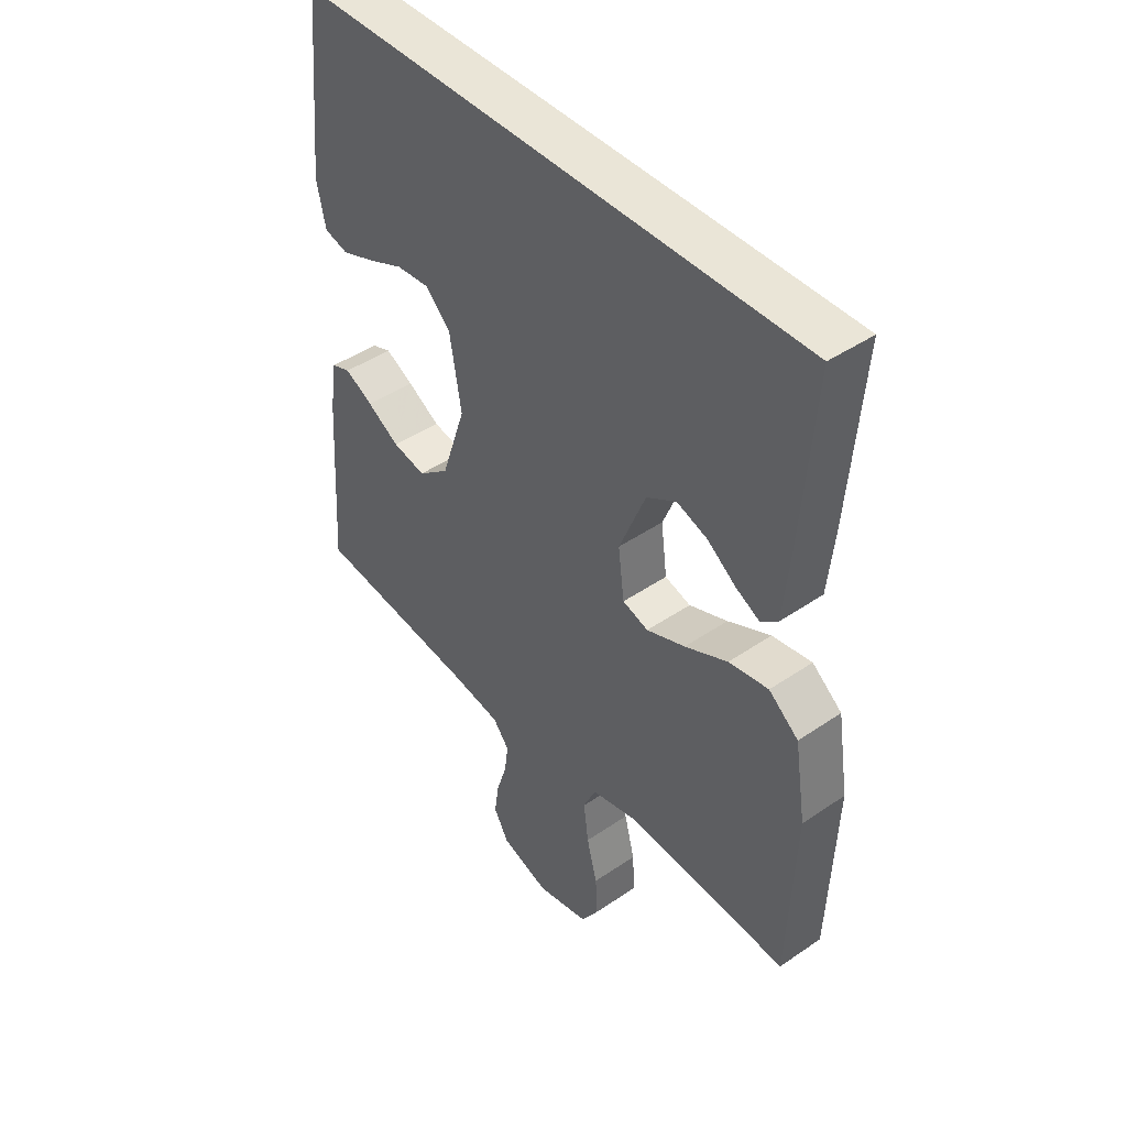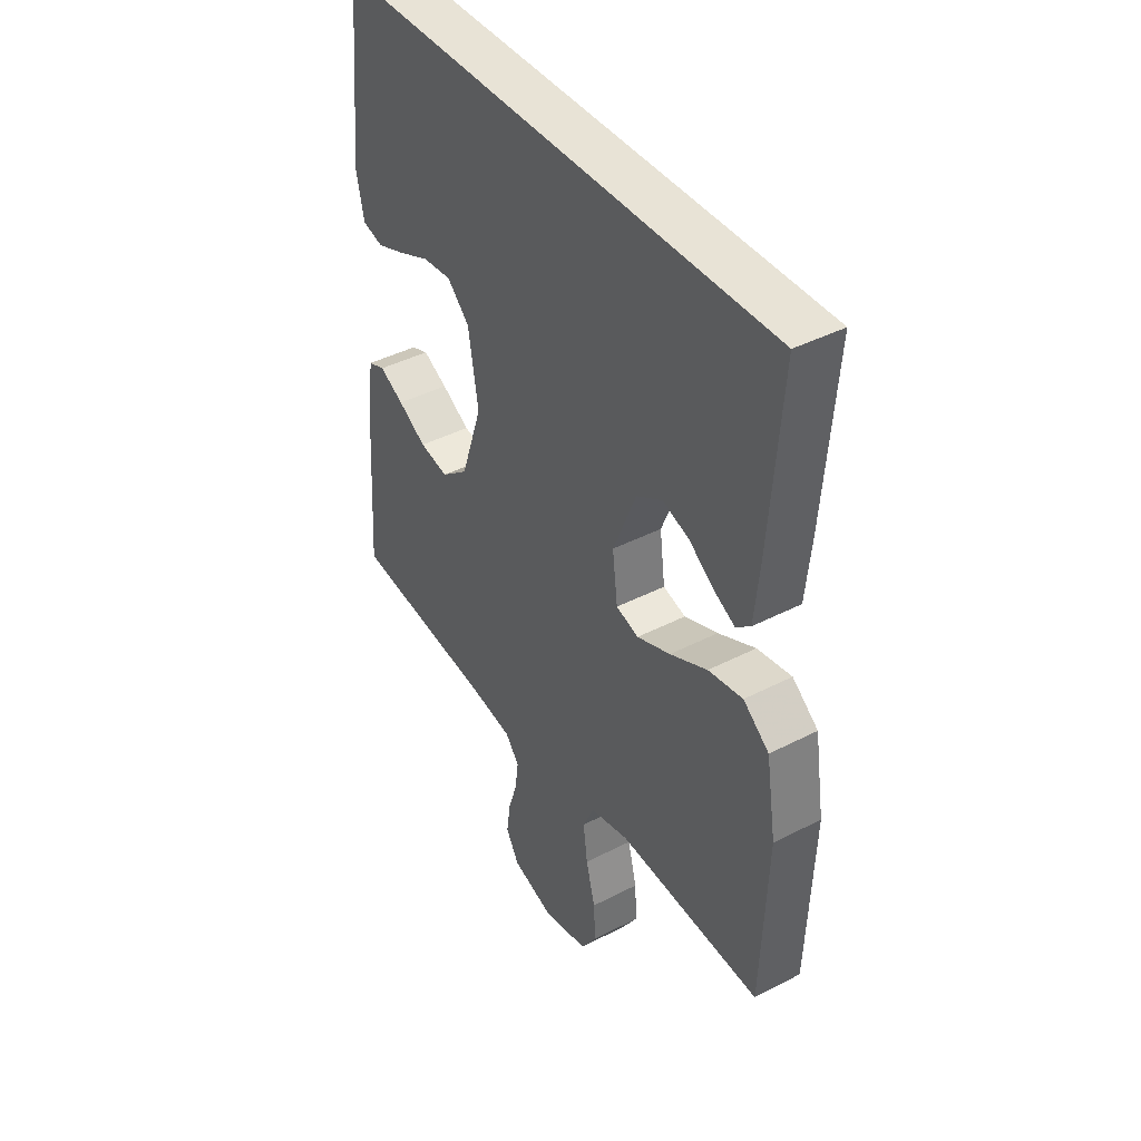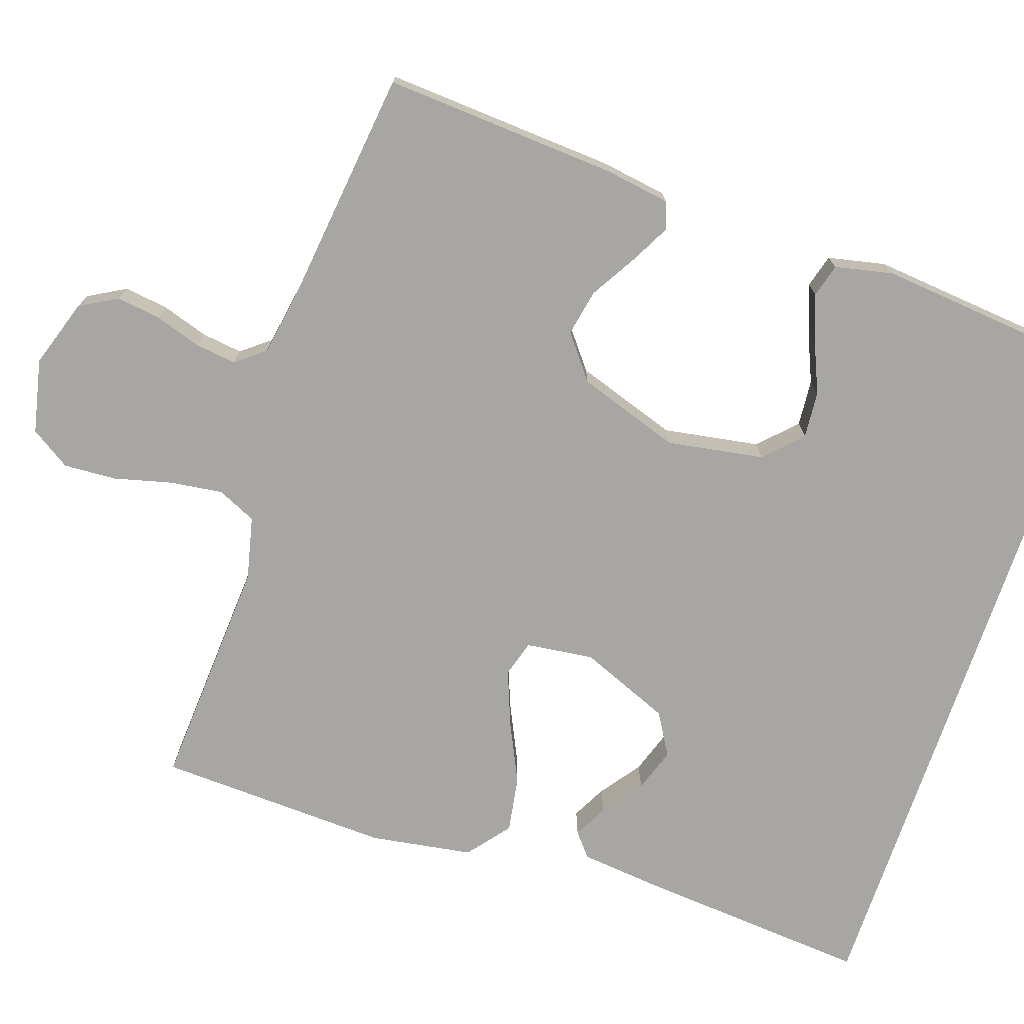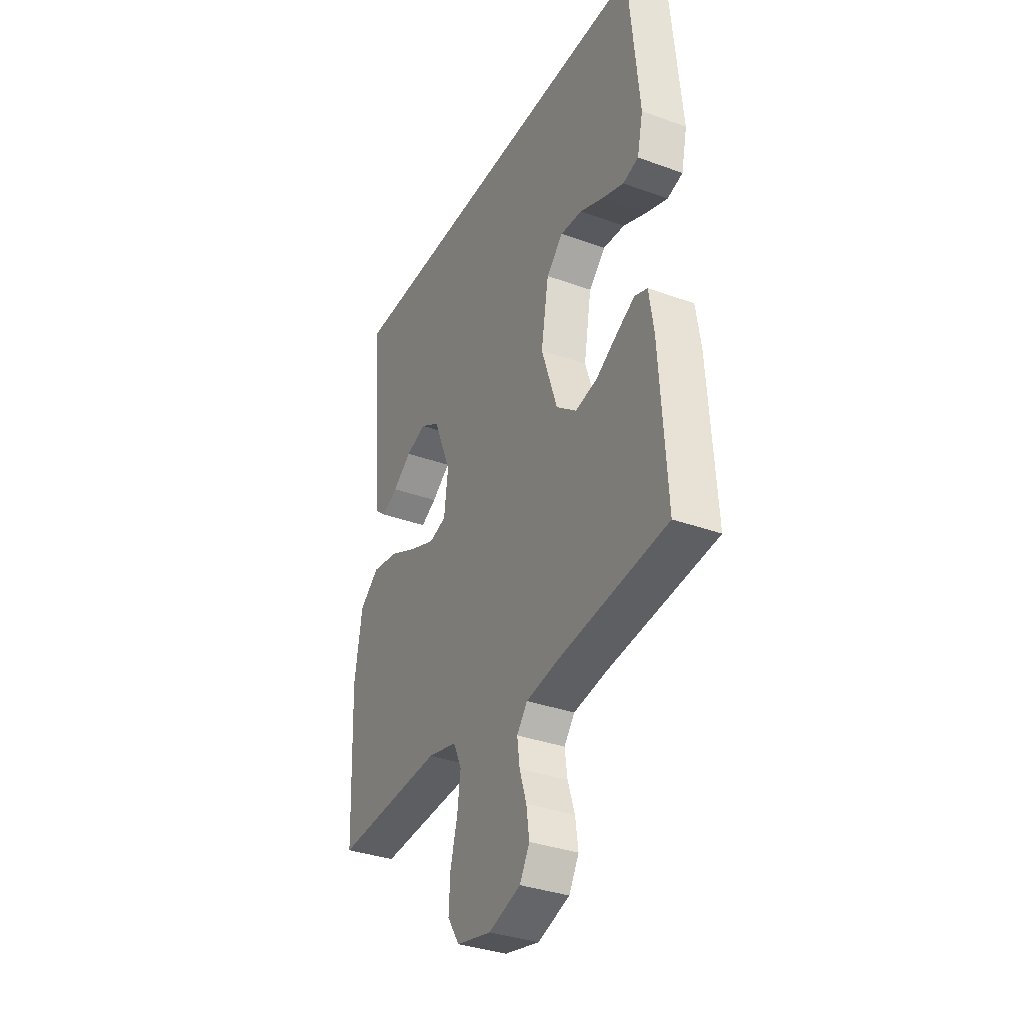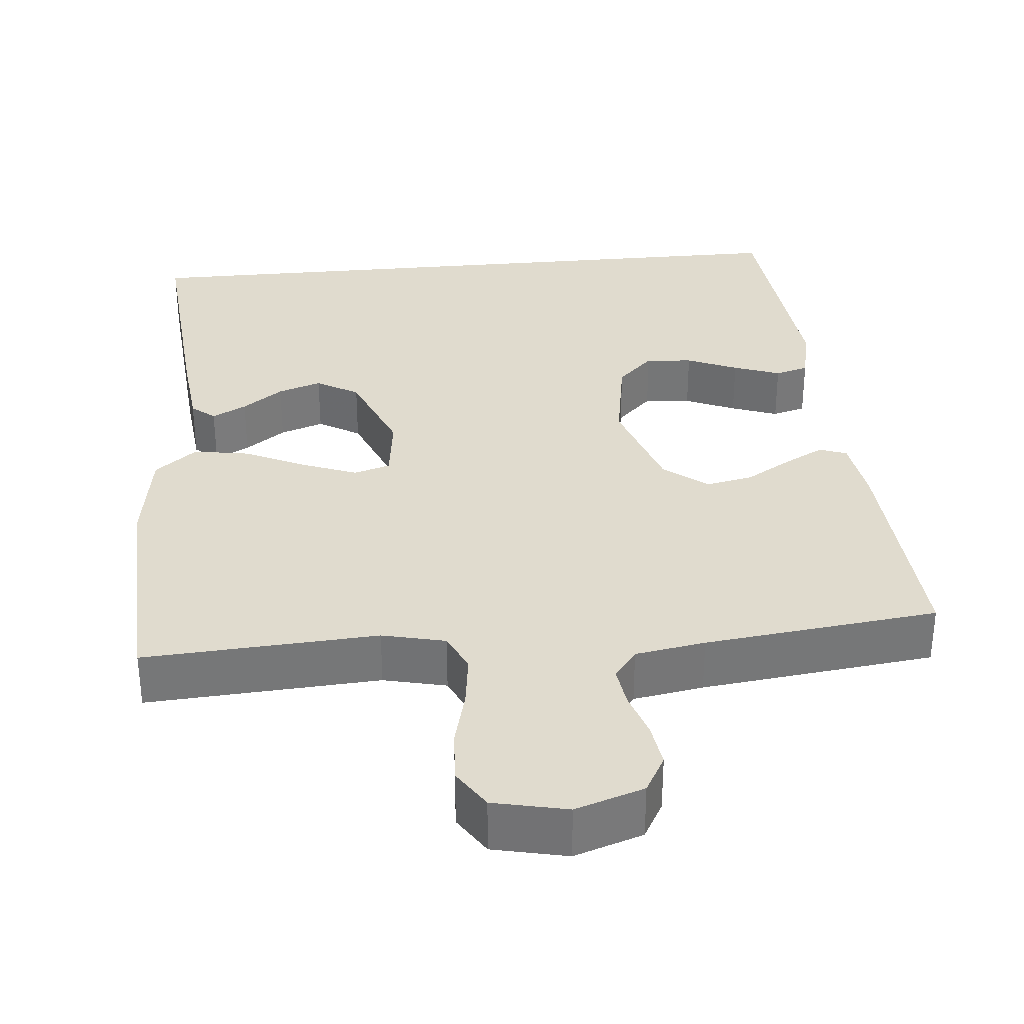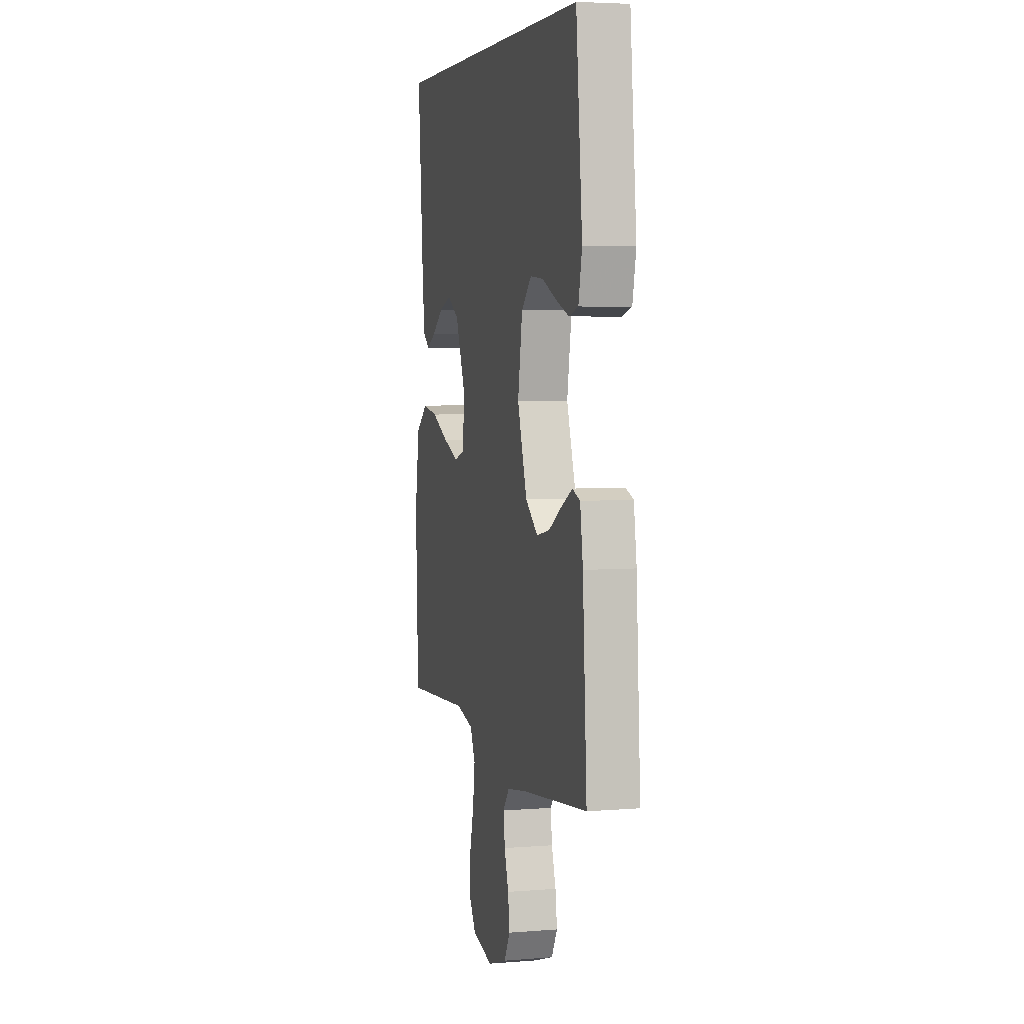
<metadata>
{"format":"obj","ext":"obj","renderer":"f3d","projection":"perspective","resolution":1024,"background":"white","views":[{"elev":44.2,"azim":51.3,"up":"+Z"},{"elev":41.5,"azim":57.9,"up":"+Z"},{"elev":-74.0,"azim":-108.7,"up":"+Y"},{"elev":-34.5,"azim":-116.1,"up":"+Z"},{"elev":33.4,"azim":174.6,"up":"+Y"},{"elev":4.6,"azim":-104.5,"up":"+Z"}]}
</metadata>
<code>
v -0.445 0.07 0.5
v 0.478 0.07 0.5
v 0.454 0.07 0.2
v 0.443 0.07 0.094
v 0.413 0.07 0.069
v 0.369 0.07 0.092
v 0.317 0.07 0.13
v 0.261 0.07 0.149
v 0.207 0.07 0.117
v 0.159 0.07 0
v 0.17 0.07 -0.087
v 0.217 0.07 -0.101
v 0.287 0.07 -0.074
v 0.365 0.07 -0.037
v 0.437 0.07 -0.025
v 0.491 0.07 -0.068
v 0.512 0.07 -0.2
v 0.5 0.07 -0.5
v 0.2 0.07 -0.482
v 0.119 0.07 -0.501
v 0.096 0.07 -0.551
v 0.105 0.07 -0.619
v 0.124 0.07 -0.693
v 0.128 0.07 -0.761
v 0.095 0.07 -0.812
v 0 0.07 -0.833
v -0.088 0.07 -0.804
v -0.115 0.07 -0.756
v -0.107 0.07 -0.699
v -0.088 0.07 -0.64
v -0.081 0.07 -0.587
v -0.11 0.07 -0.55
v -0.2 0.07 -0.535
v -0.5 0.07 -0.5
v -0.481 0.07 -0.2
v -0.468 0.07 -0.115
v -0.433 0.07 -0.102
v -0.382 0.07 -0.129
v -0.323 0.07 -0.164
v -0.263 0.07 -0.176
v -0.207 0.07 -0.132
v -0.163 0.07 0
v -0.184 0.07 0.124
v -0.23 0.07 0.169
v -0.29 0.07 0.164
v -0.355 0.07 0.136
v -0.415 0.07 0.114
v -0.458 0.07 0.126
v -0.474 0.07 0.2
v -0.445 0 0.5
v 0.478 0 0.5
v 0.454 0 0.2
v 0.443 0 0.094
v 0.413 0 0.069
v 0.369 0 0.092
v 0.317 0 0.13
v 0.261 0 0.149
v 0.207 0 0.117
v 0.159 0 0
v 0.17 0 -0.087
v 0.217 0 -0.101
v 0.287 0 -0.074
v 0.365 0 -0.037
v 0.437 0 -0.025
v 0.491 0 -0.068
v 0.512 0 -0.2
v 0.5 0 -0.5
v 0.2 0 -0.482
v 0.119 0 -0.501
v 0.096 0 -0.551
v 0.105 0 -0.619
v 0.124 0 -0.693
v 0.128 0 -0.761
v 0.095 0 -0.812
v 0 0 -0.833
v -0.088 0 -0.804
v -0.115 0 -0.756
v -0.107 0 -0.699
v -0.088 0 -0.64
v -0.081 0 -0.587
v -0.11 0 -0.55
v -0.2 0 -0.535
v -0.5 0 -0.5
v -0.481 0 -0.2
v -0.468 0 -0.115
v -0.433 0 -0.102
v -0.382 0 -0.129
v -0.323 0 -0.164
v -0.263 0 -0.176
v -0.207 0 -0.132
v -0.163 0 0
v -0.184 0 0.124
v -0.23 0 0.169
v -0.29 0 0.164
v -0.355 0 0.136
v -0.415 0 0.114
v -0.458 0 0.126
v -0.474 0 0.2
f 45 46 47 48
f 45 48 49 1
f 36 37 38 39
f 34 35 36 39
f 33 34 39 40
f 32 33 40 41
f 27 28 29 30
f 27 30 31
f 26 27 31
f 25 26 31
f 22 23 24 25
f 21 22 25 31
f 20 21 31 32
f 16 17 18 19
f 13 14 15 16
f 12 13 16 19
f 11 12 19 20
f 4 5 6 7
f 4 7 8
f 3 4 8
f 2 3 8
f 44 45 1 2
f 43 44 2 8
f 42 43 8 9
f 41 42 9 10
f 20 32 41
f 10 11 20 41
f 97 96 95 94
f 50 98 97 94
f 88 87 86 85
f 88 85 84 83
f 89 88 83 82
f 90 89 82 81
f 79 78 77 76
f 80 79 76
f 80 76 75
f 80 75 74
f 74 73 72 71
f 80 74 71 70
f 81 80 70 69
f 68 67 66 65
f 65 64 63 62
f 68 65 62 61
f 69 68 61 60
f 56 55 54 53
f 57 56 53
f 57 53 52
f 57 52 51
f 51 50 94 93
f 57 51 93 92
f 58 57 92 91
f 59 58 91 90
f 90 81 69
f 90 69 60 59
f 1 50 51 2
f 2 51 52 3
f 3 52 53 4
f 4 53 54 5
f 5 54 55 6
f 6 55 56 7
f 7 56 57 8
f 8 57 58 9
f 9 58 59 10
f 10 59 60 11
f 11 60 61 12
f 12 61 62 13
f 13 62 63 14
f 14 63 64 15
f 15 64 65 16
f 16 65 66 17
f 17 66 67 18
f 18 67 68 19
f 19 68 69 20
f 20 69 70 21
f 21 70 71 22
f 22 71 72 23
f 23 72 73 24
f 24 73 74 25
f 25 74 75 26
f 26 75 76 27
f 27 76 77 28
f 28 77 78 29
f 29 78 79 30
f 30 79 80 31
f 31 80 81 32
f 32 81 82 33
f 33 82 83 34
f 34 83 84 35
f 35 84 85 36
f 36 85 86 37
f 37 86 87 38
f 38 87 88 39
f 39 88 89 40
f 40 89 90 41
f 41 90 91 42
f 42 91 92 43
f 43 92 93 44
f 44 93 94 45
f 45 94 95 46
f 46 95 96 47
f 47 96 97 48
f 48 97 98 49
f 49 98 50 1

</code>
